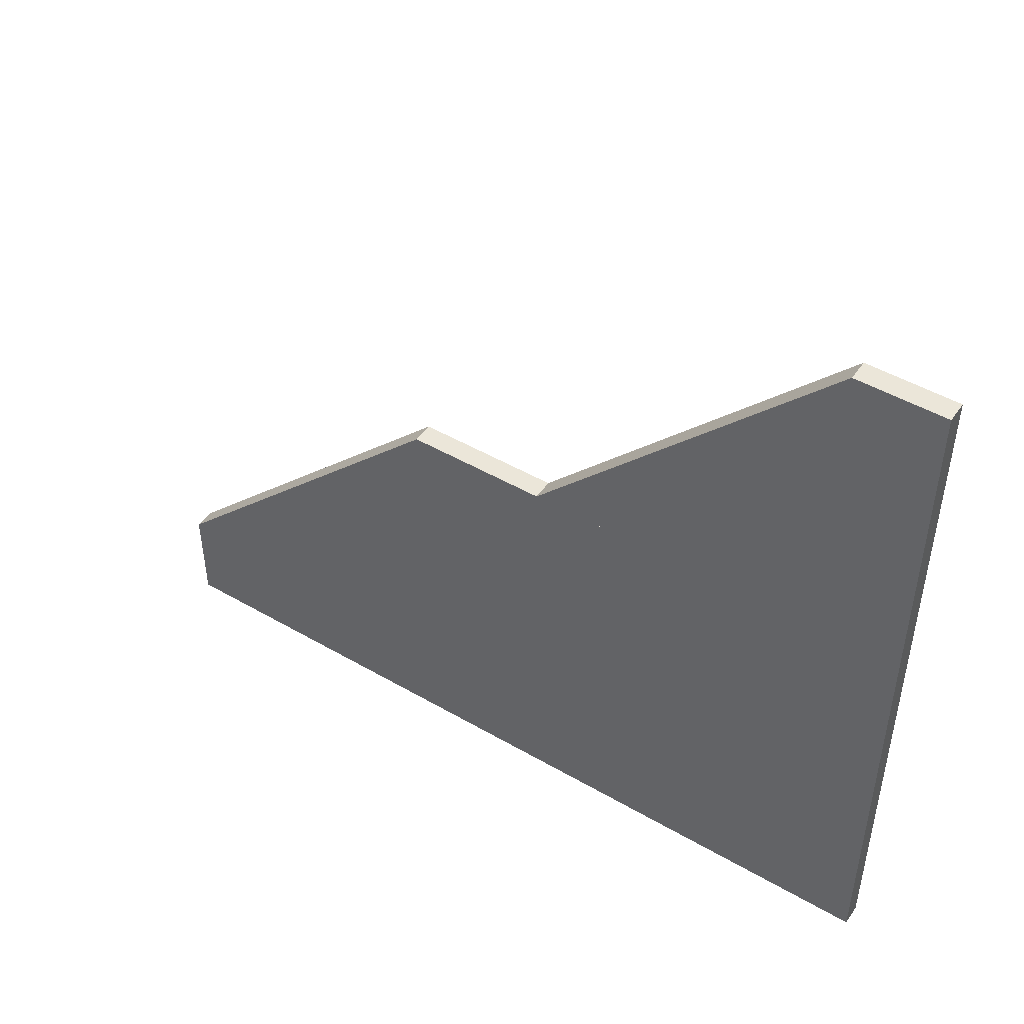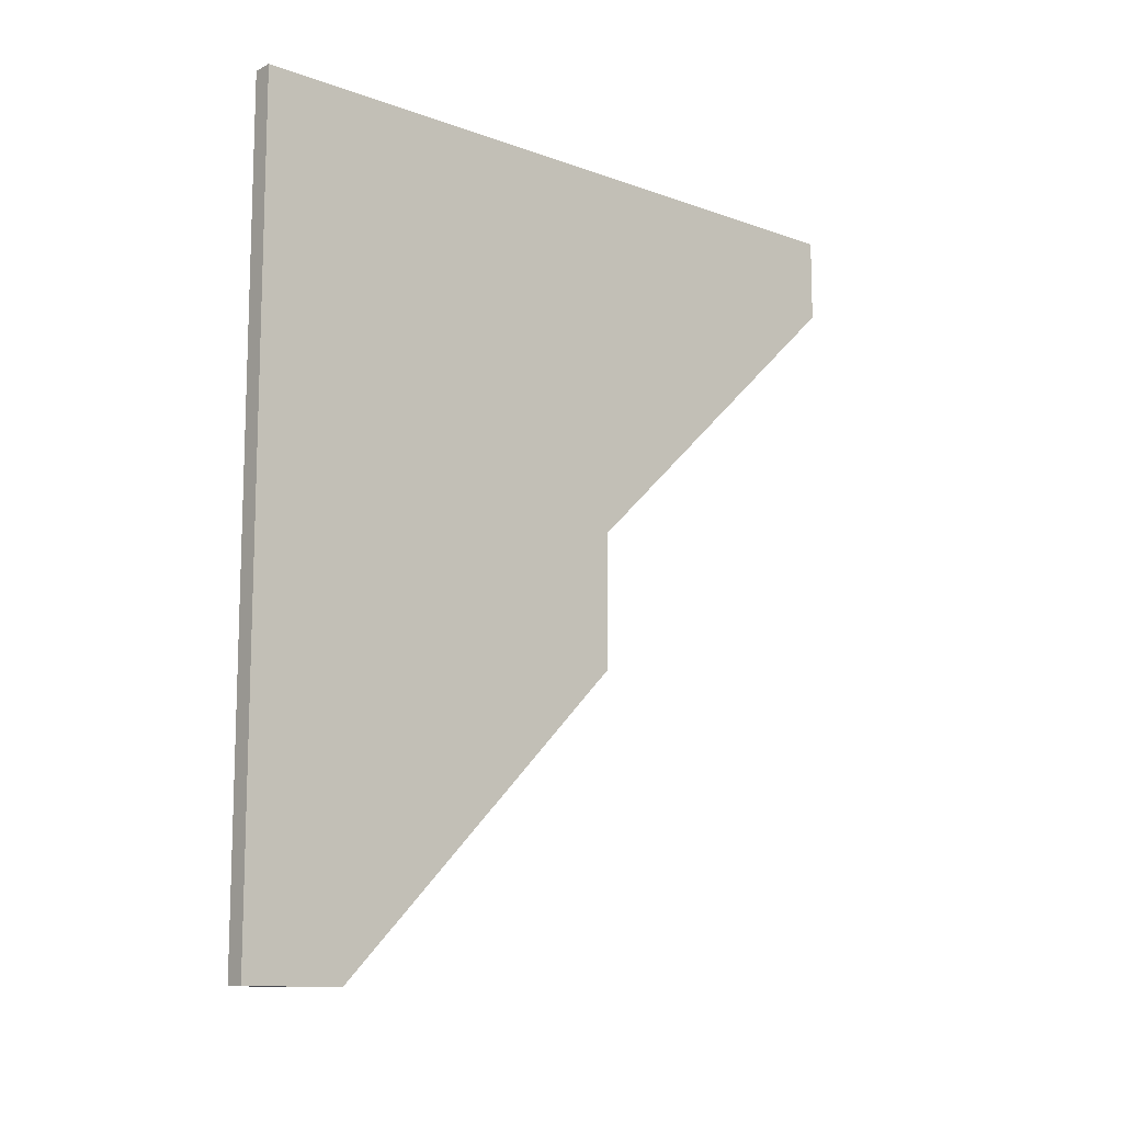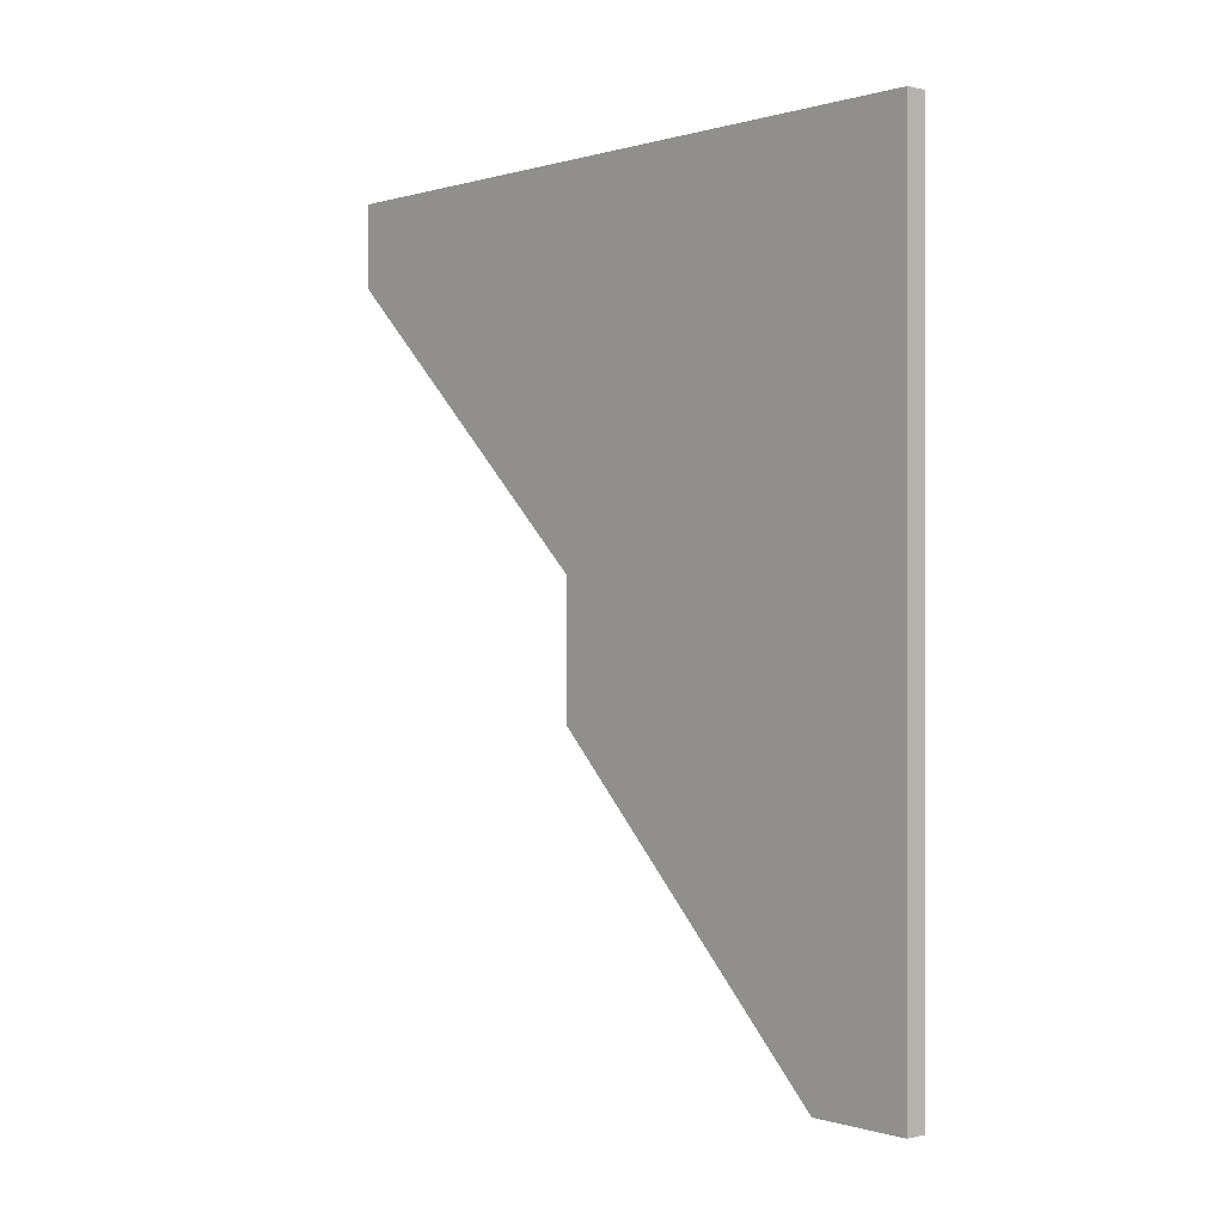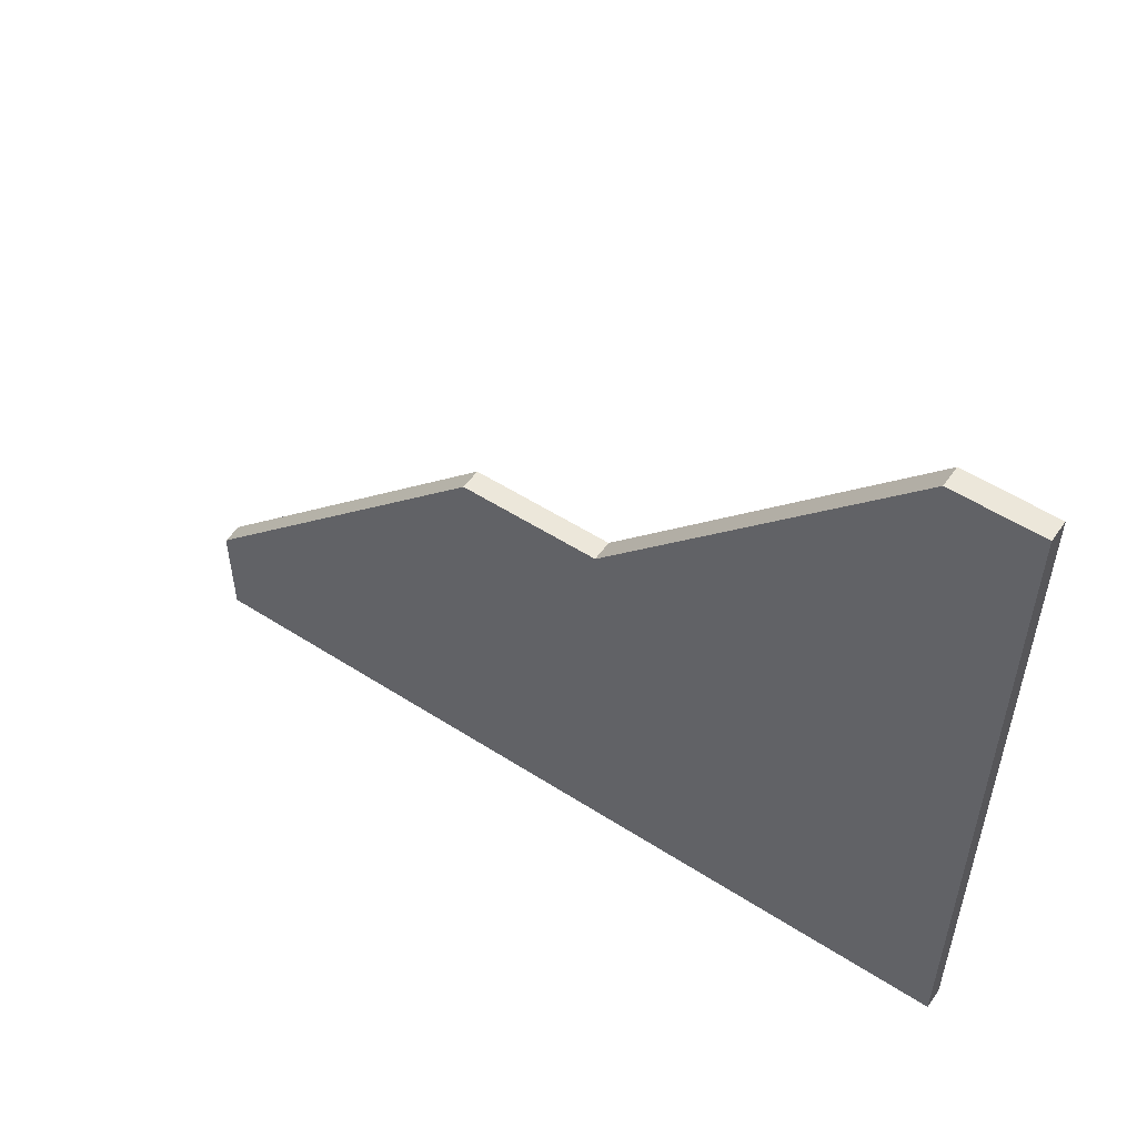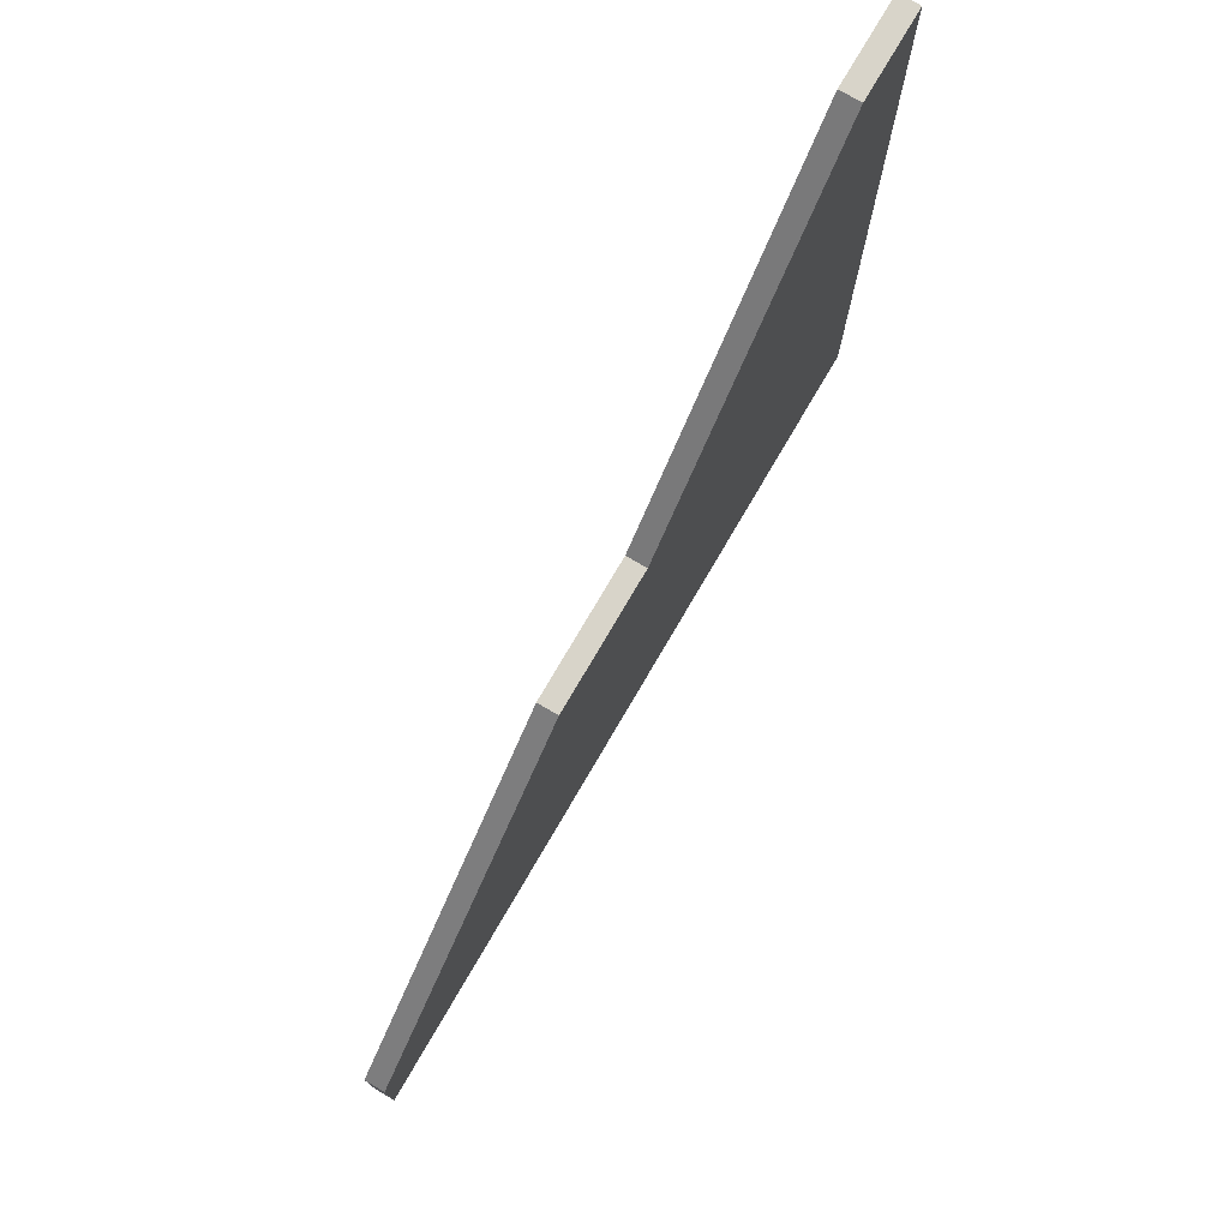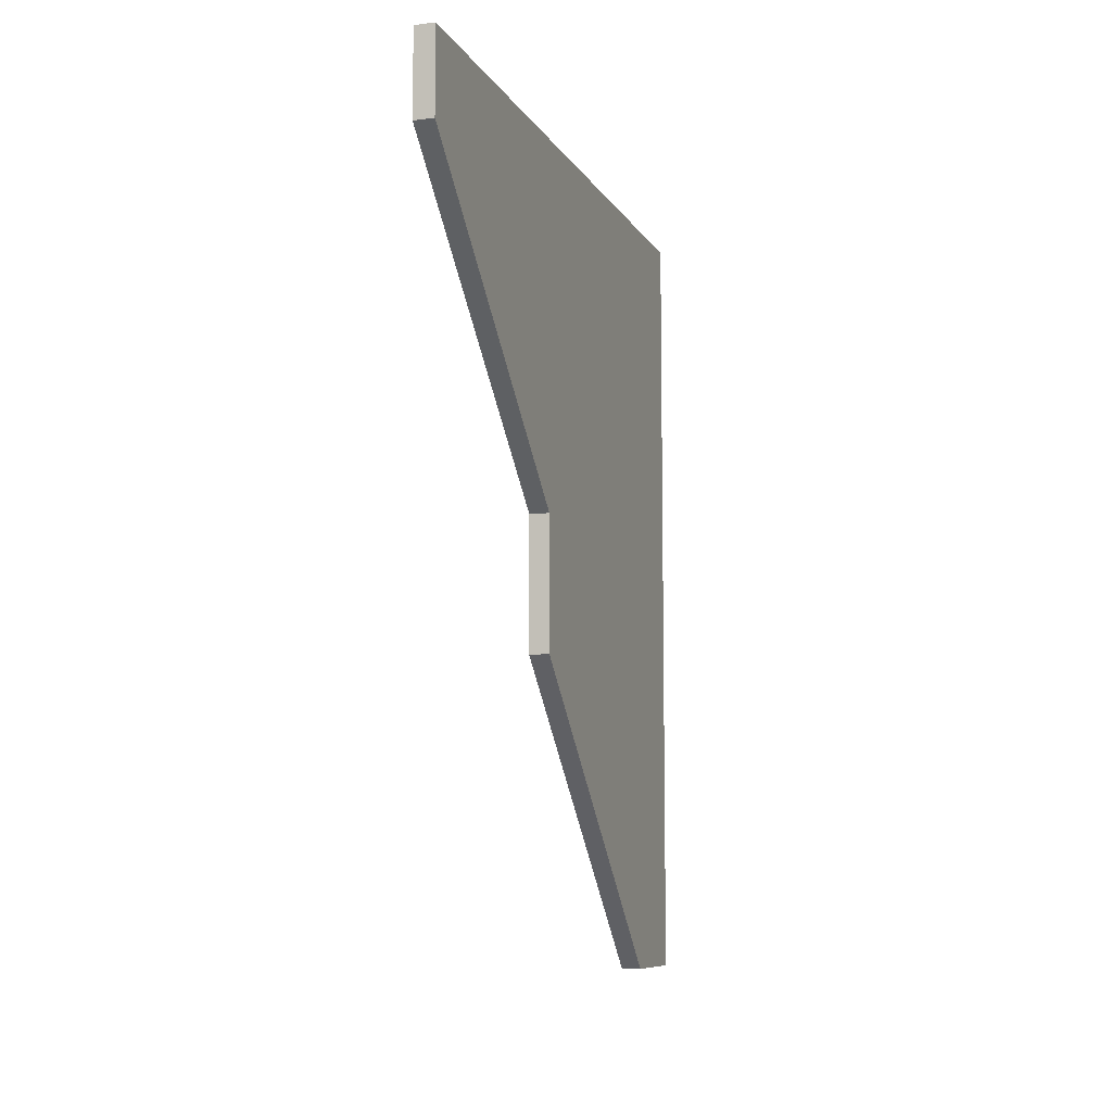
<metadata>
{"format":"obj","ext":"obj","renderer":"f3d","projection":"perspective","resolution":1024,"background":"white","views":[{"elev":47.5,"azim":-56.8,"up":"+Y"},{"elev":-11.9,"azim":49.3,"up":"+Z"},{"elev":0.1,"azim":-41.5,"up":"+Z"},{"elev":53.7,"azim":-55.6,"up":"+Y"},{"elev":75.7,"azim":-149.7,"up":"+Y"},{"elev":-8.6,"azim":-161.7,"up":"+Z"}]}
</metadata>
<code>
o Ladera1
g Ladera1
v 0 0 12
v -0.3 0 12
v 0 6 12
v -0.3 6 12
v -0.3 0 4.5
v -0.3 0 0
v -0.3 6 4.5
v -0.3 1.5 0
v 3.874e-07 0 0
v 0 1.5 0
v 0 0 4.5
v 0 6 4.5
v 0 0 7.25
v -0.3 0 7.25
v 0 6 10.75
v -0.3 6 10.75
v -0.3 10.5 10.75
v 0 10.5 10.75
v -0.3 10.5 12
v 0 10.5 12
v -0.3 6 7.25
v 0 6 7.25
v -0.3 6 6.5
v 0 6 6.5
f 3 4 2 1
f 7 8 6 5
f 8 10 9 6
f 10 12 11 9
f 10 8 7 12
f 11 5 6 9
f 13 14 5 11
f 15 13 11 12
f 14 16 7 5
f 16 15 12 7
f 1 2 14 13
f 3 1 13 15
f 2 4 16 14
f 19 20 18 17
f 23 24 22 21
f 19 17 16 4
f 18 20 3 15
f 20 19 4 3
f 21 22 15 16
f 23 21 16 17
f 22 24 18 15
f 24 23 17 18

</code>
